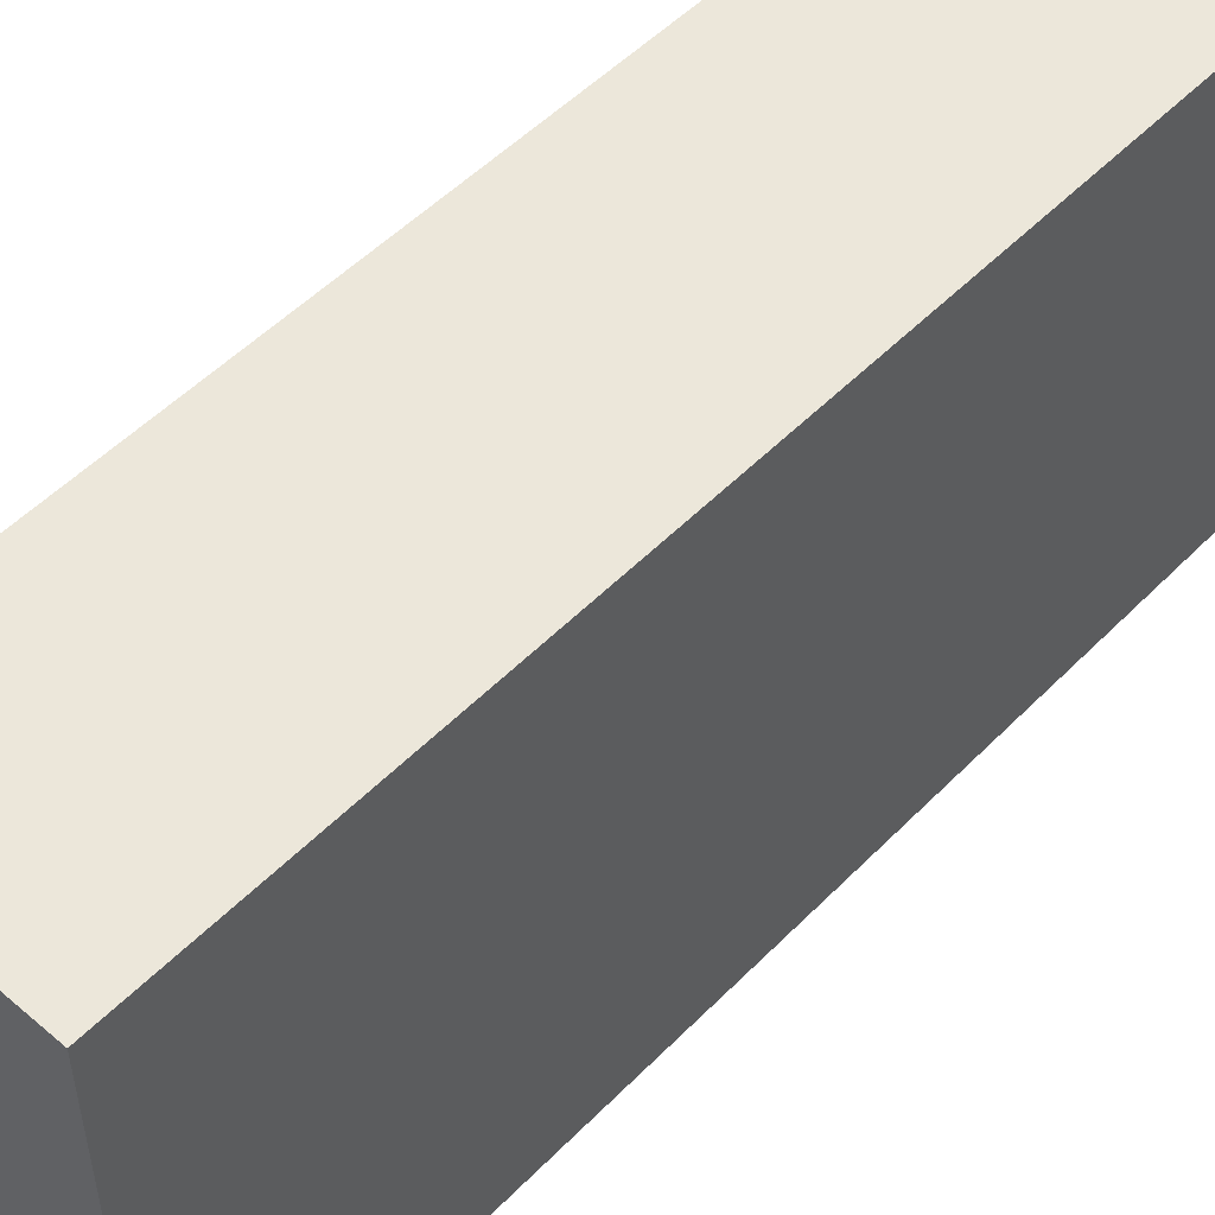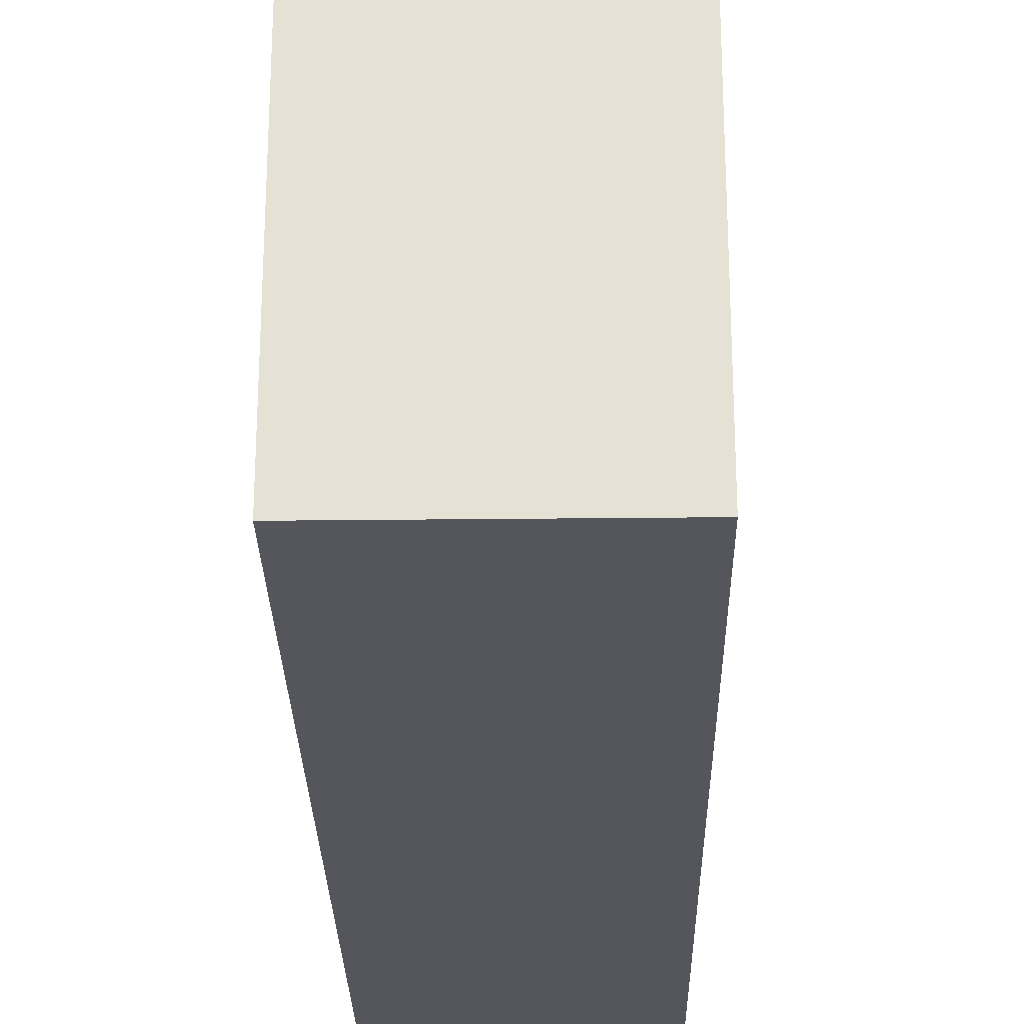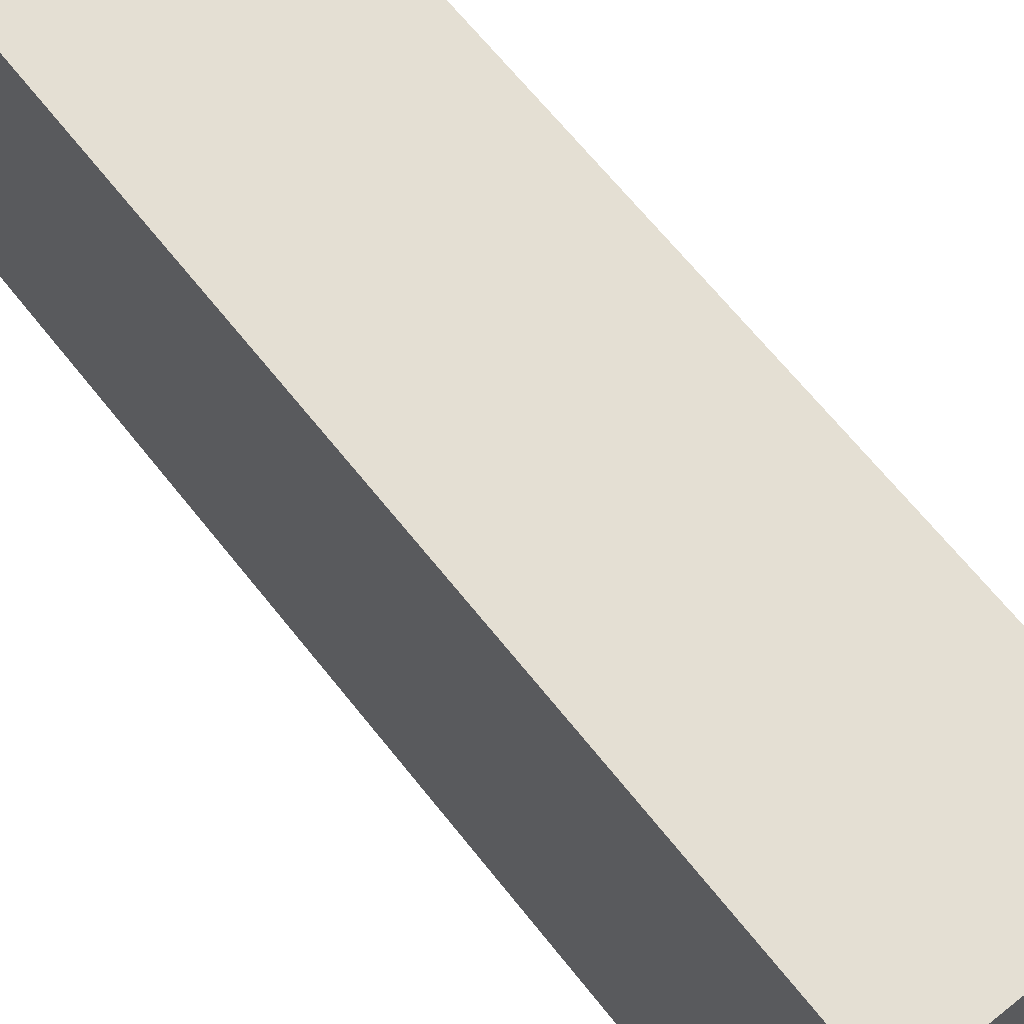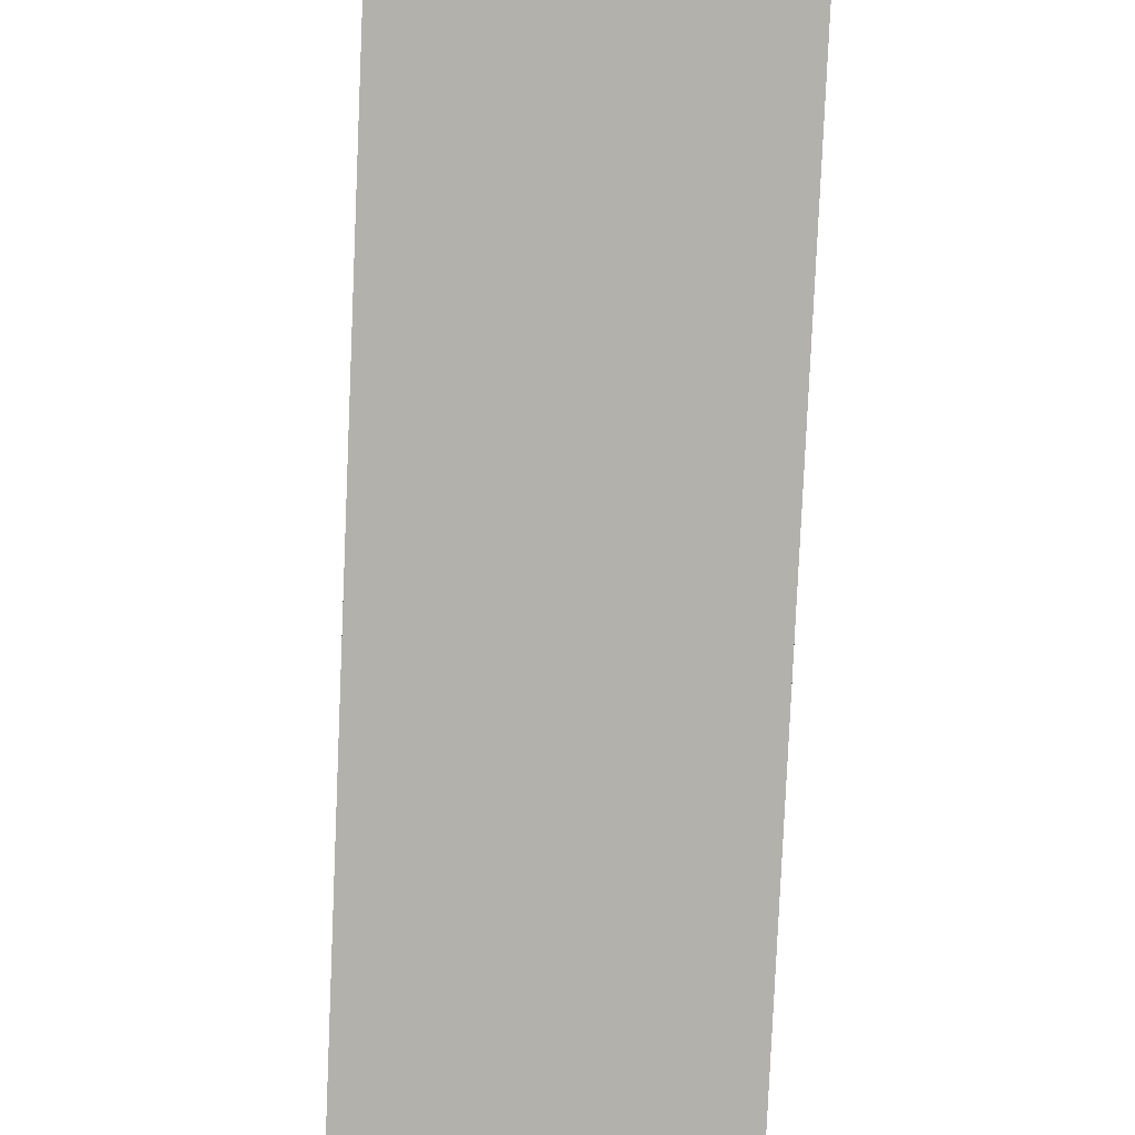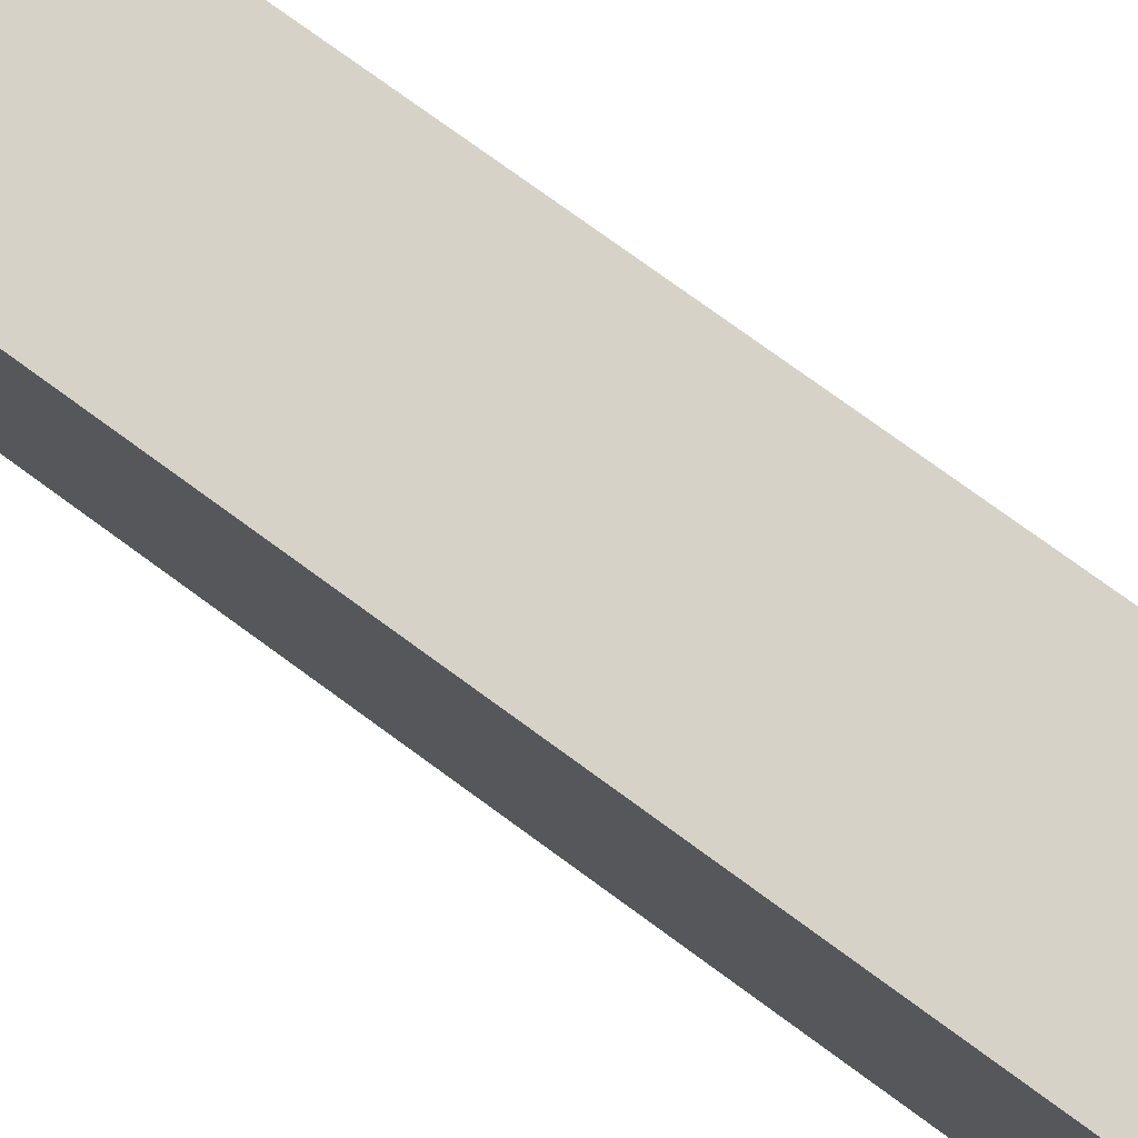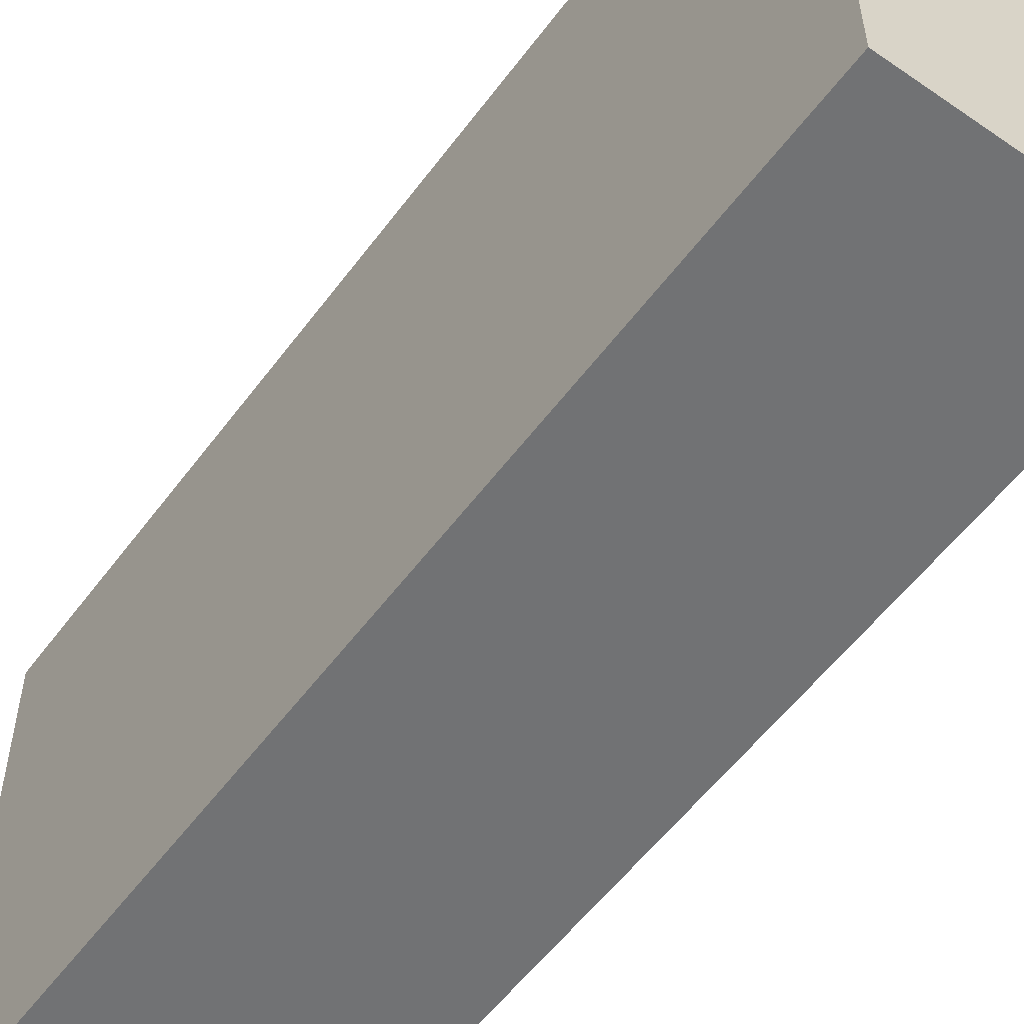
<metadata>
{"format":"obj","ext":"obj","renderer":"f3d","projection":"perspective","resolution":1024,"background":"white","views":[{"elev":51.8,"azim":42.6,"up":"+Z"},{"elev":-26.2,"azim":-179.0,"up":"+Z"},{"elev":66.5,"azim":-38.5,"up":"+Z"},{"elev":-79.0,"azim":177.5,"up":"+Z"},{"elev":78.6,"azim":125.9,"up":"+Z"},{"elev":-55.4,"azim":144.0,"up":"+Z"}]}
</metadata>
<code>
o Block_2x4x8_Cube.167
v -0.5 -0.5 0.5
v -0.5 0.5 0.5
v -0.5 -0.5 -0.5
v -0.5 0.5 -0.5
v 0.5 -0.5 0.5
v 0.5 0.5 0.5
v 0.5 -0.5 -0.5
v 0.5 -0.5 0.5
v 0.5 0.5 0.5
v 0.5 -0.5 -0.5
v 1.5 -0.5 0.5
v 1.5 0.5 0.5
v 1.5 -0.5 -0.5
v 1.5 0.5 -0.5
v -0.5 -0.5 -0.5
v -0.5 0.5 -0.5
v -0.5 -0.5 -1.5
v -0.5 0.5 -1.5
v 0.5 -0.5 -0.5
v 0.5 -0.5 -1.5
v 0.5 -0.5 -0.5
v 0.5 -0.5 -1.5
v 1.5 -0.5 -0.5
v 1.5 0.5 -0.5
v 1.5 -0.5 -1.5
v 1.5 0.5 -1.5
v -0.5 -0.5 -1.5
v -0.5 0.5 -1.5
v -0.5 -0.5 -2.5
v -0.5 0.5 -2.5
v 0.5 -0.5 -1.5
v 0.5 -0.5 -2.5
v 0.5 -0.5 -1.5
v 0.5 -0.5 -2.5
v 1.5 -0.5 -1.5
v 1.5 0.5 -1.5
v 1.5 -0.5 -2.5
v 1.5 0.5 -2.5
v -0.5 -0.5 -2.5
v -0.5 0.5 -2.5
v -0.5 -0.5 -3.5
v -0.5 0.5 -3.5
v 0.5 -0.5 -2.5
v 0.5 -0.5 -3.5
v 0.5 0.5 -3.5
v 0.5 -0.5 -2.5
v 0.5 -0.5 -3.5
v 0.5 0.5 -3.5
v 1.5 -0.5 -2.5
v 1.5 0.5 -2.5
v 1.5 -0.5 -3.5
v 1.5 0.5 -3.5
v -0.5 0.5 0.5
v -0.5 1.5 0.5
v -0.5 0.5 -0.5
v -0.5 1.5 -0.5
v 0.5 0.5 0.5
v 0.5 1.5 0.5
v 0.5 0.5 0.5
v 0.5 1.5 0.5
v 1.5 0.5 0.5
v 1.5 1.5 0.5
v 1.5 0.5 -0.5
v 1.5 1.5 -0.5
v -0.5 0.5 -0.5
v -0.5 1.5 -0.5
v -0.5 0.5 -1.5
v -0.5 1.5 -1.5
v 1.5 0.5 -0.5
v 1.5 1.5 -0.5
v 1.5 0.5 -1.5
v 1.5 1.5 -1.5
v -0.5 0.5 -1.5
v -0.5 1.5 -1.5
v -0.5 0.5 -2.5
v -0.5 1.5 -2.5
v 1.5 0.5 -1.5
v 1.5 1.5 -1.5
v 1.5 0.5 -2.5
v 1.5 1.5 -2.5
v -0.5 0.5 -2.5
v -0.5 1.5 -2.5
v -0.5 0.5 -3.5
v -0.5 1.5 -3.5
v 0.5 0.5 -3.5
v 0.5 1.5 -3.5
v 0.5 0.5 -3.5
v 0.5 1.5 -3.5
v 1.5 0.5 -2.5
v 1.5 1.5 -2.5
v 1.5 0.5 -3.5
v 1.5 1.5 -3.5
v -0.5 1.5 0.5
v -0.5 2.5 0.5
v -0.5 1.5 -0.5
v -0.5 2.5 -0.5
v 0.5 1.5 0.5
v 0.5 2.5 0.5
v 0.5 1.5 0.5
v 0.5 2.5 0.5
v 1.5 1.5 0.5
v 1.5 2.5 0.5
v 1.5 1.5 -0.5
v 1.5 2.5 -0.5
v -0.5 1.5 -0.5
v -0.5 2.5 -0.5
v -0.5 1.5 -1.5
v -0.5 2.5 -1.5
v 1.5 1.5 -0.5
v 1.5 2.5 -0.5
v 1.5 1.5 -1.5
v 1.5 2.5 -1.5
v -0.5 1.5 -1.5
v -0.5 2.5 -1.5
v -0.5 1.5 -2.5
v -0.5 2.5 -2.5
v 1.5 1.5 -1.5
v 1.5 2.5 -1.5
v 1.5 1.5 -2.5
v 1.5 2.5 -2.5
v -0.5 1.5 -2.5
v -0.5 2.5 -2.5
v -0.5 1.5 -3.5
v -0.5 2.5 -3.5
v 0.5 1.5 -3.5
v 0.5 2.5 -3.5
v 0.5 1.5 -3.5
v 0.5 2.5 -3.5
v 1.5 1.5 -2.5
v 1.5 2.5 -2.5
v 1.5 1.5 -3.5
v 1.5 2.5 -3.5
v -0.5 2.5 0.5
v -0.5 3.5 0.5
v -0.5 2.5 -0.5
v -0.5 3.5 -0.5
v 0.5 2.5 0.5
v 0.5 3.5 0.5
v 0.5 2.5 0.5
v 0.5 3.5 0.5
v 1.5 2.5 0.5
v 1.5 3.5 0.5
v 1.5 2.5 -0.5
v 1.5 3.5 -0.5
v -0.5 2.5 -0.5
v -0.5 3.5 -0.5
v -0.5 2.5 -1.5
v -0.5 3.5 -1.5
v 1.5 2.5 -0.5
v 1.5 3.5 -0.5
v 1.5 2.5 -1.5
v 1.5 3.5 -1.5
v -0.5 2.5 -1.5
v -0.5 3.5 -1.5
v -0.5 2.5 -2.5
v -0.5 3.5 -2.5
v 1.5 2.5 -1.5
v 1.5 3.5 -1.5
v 1.5 2.5 -2.5
v 1.5 3.5 -2.5
v -0.5 2.5 -2.5
v -0.5 3.5 -2.5
v -0.5 2.5 -3.5
v -0.5 3.5 -3.5
v 0.5 2.5 -3.5
v 0.5 3.5 -3.5
v 0.5 2.5 -3.5
v 0.5 3.5 -3.5
v 1.5 2.5 -2.5
v 1.5 3.5 -2.5
v 1.5 2.5 -3.5
v 1.5 3.5 -3.5
v -0.5 3.5 0.5
v -0.5 4.5 0.5
v -0.5 3.5 -0.5
v -0.5 4.5 -0.5
v 0.5 3.5 0.5
v 0.5 4.5 0.5
v 0.5 3.5 0.5
v 0.5 4.5 0.5
v 1.5 3.5 0.5
v 1.5 4.5 0.5
v 1.5 3.5 -0.5
v 1.5 4.5 -0.5
v -0.5 3.5 -0.5
v -0.5 4.5 -0.5
v -0.5 3.5 -1.5
v -0.5 4.5 -1.5
v 1.5 3.5 -0.5
v 1.5 4.5 -0.5
v 1.5 3.5 -1.5
v 1.5 4.5 -1.5
v -0.5 3.5 -1.5
v -0.5 4.5 -1.5
v -0.5 3.5 -2.5
v -0.5 4.5 -2.5
v 1.5 3.5 -1.5
v 1.5 4.5 -1.5
v 1.5 3.5 -2.5
v 1.5 4.5 -2.5
v -0.5 3.5 -2.5
v -0.5 4.5 -2.5
v -0.5 3.5 -3.5
v -0.5 4.5 -3.5
v 0.5 3.5 -3.5
v 0.5 4.5 -3.5
v 0.5 3.5 -3.5
v 0.5 4.5 -3.5
v 1.5 3.5 -2.5
v 1.5 4.5 -2.5
v 1.5 3.5 -3.5
v 1.5 4.5 -3.5
v -0.5 4.5 0.5
v -0.5 5.5 0.5
v -0.5 4.5 -0.5
v -0.5 5.5 -0.5
v 0.5 4.5 0.5
v 0.5 5.5 0.5
v 0.5 4.5 0.5
v 0.5 5.5 0.5
v 1.5 4.5 0.5
v 1.5 5.5 0.5
v 1.5 4.5 -0.5
v 1.5 5.5 -0.5
v -0.5 4.5 -0.5
v -0.5 5.5 -0.5
v -0.5 4.5 -1.5
v -0.5 5.5 -1.5
v 1.5 4.5 -0.5
v 1.5 5.5 -0.5
v 1.5 4.5 -1.5
v 1.5 5.5 -1.5
v -0.5 4.5 -1.5
v -0.5 5.5 -1.5
v -0.5 4.5 -2.5
v -0.5 5.5 -2.5
v 1.5 4.5 -1.5
v 1.5 5.5 -1.5
v 1.5 4.5 -2.5
v 1.5 5.5 -2.5
v -0.5 4.5 -2.5
v -0.5 5.5 -2.5
v -0.5 4.5 -3.5
v -0.5 5.5 -3.5
v 0.5 4.5 -3.5
v 0.5 5.5 -3.5
v 0.5 4.5 -3.5
v 0.5 5.5 -3.5
v 1.5 4.5 -2.5
v 1.5 5.5 -2.5
v 1.5 4.5 -3.5
v 1.5 5.5 -3.5
v -0.5 5.5 0.5
v -0.5 6.5 0.5
v -0.5 5.5 -0.5
v -0.5 6.5 -0.5
v 0.5 5.5 0.5
v 0.5 6.5 0.5
v 0.5 5.5 0.5
v 0.5 6.5 0.5
v 1.5 5.5 0.5
v 1.5 6.5 0.5
v 1.5 5.5 -0.5
v 1.5 6.5 -0.5
v -0.5 5.5 -0.5
v -0.5 6.5 -0.5
v -0.5 5.5 -1.5
v -0.5 6.5 -1.5
v 1.5 5.5 -0.5
v 1.5 6.5 -0.5
v 1.5 5.5 -1.5
v 1.5 6.5 -1.5
v -0.5 5.5 -1.5
v -0.5 6.5 -1.5
v -0.5 5.5 -2.5
v -0.5 6.5 -2.5
v 1.5 5.5 -1.5
v 1.5 6.5 -1.5
v 1.5 5.5 -2.5
v 1.5 6.5 -2.5
v -0.5 5.5 -2.5
v -0.5 6.5 -2.5
v -0.5 5.5 -3.5
v -0.5 6.5 -3.5
v 0.5 5.5 -3.5
v 0.5 6.5 -3.5
v 0.5 5.5 -3.5
v 0.5 6.5 -3.5
v 1.5 5.5 -2.5
v 1.5 6.5 -2.5
v 1.5 5.5 -3.5
v 1.5 6.5 -3.5
v -0.5 6.5 0.5
v -0.5 7.5 0.5
v -0.5 6.5 -0.5
v -0.5 7.5 -0.5
v 0.5 6.5 0.5
v 0.5 7.5 0.5
v 0.5 7.5 -0.5
v 0.5 6.5 0.5
v 0.5 7.5 0.5
v 0.5 7.5 -0.5
v 1.5 6.5 0.5
v 1.5 7.5 0.5
v 1.5 6.5 -0.5
v 1.5 7.5 -0.5
v -0.5 6.5 -0.5
v -0.5 7.5 -0.5
v -0.5 6.5 -1.5
v -0.5 7.5 -1.5
v 0.5 7.5 -0.5
v 0.5 7.5 -1.5
v 0.5 7.5 -0.5
v 0.5 7.5 -1.5
v 1.5 6.5 -0.5
v 1.5 7.5 -0.5
v 1.5 6.5 -1.5
v 1.5 7.5 -1.5
v -0.5 6.5 -1.5
v -0.5 7.5 -1.5
v -0.5 6.5 -2.5
v -0.5 7.5 -2.5
v 0.5 7.5 -1.5
v 0.5 7.5 -2.5
v 0.5 7.5 -1.5
v 0.5 7.5 -2.5
v 1.5 6.5 -1.5
v 1.5 7.5 -1.5
v 1.5 6.5 -2.5
v 1.5 7.5 -2.5
v -0.5 6.5 -2.5
v -0.5 7.5 -2.5
v -0.5 6.5 -3.5
v -0.5 7.5 -3.5
v 0.5 7.5 -2.5
v 0.5 6.5 -3.5
v 0.5 7.5 -3.5
v 0.5 7.5 -2.5
v 0.5 6.5 -3.5
v 0.5 7.5 -3.5
v 1.5 6.5 -2.5
v 1.5 7.5 -2.5
v 1.5 6.5 -3.5
v 1.5 7.5 -3.5
f 1 2 4 3
f 5 6 2 1
f 3 7 5 1
f 13 14 12 11
f 11 12 9 8
f 10 13 11 8
f 15 16 18 17
f 17 20 19 15
f 25 26 24 23
f 22 25 23 21
f 27 28 30 29
f 29 32 31 27
f 37 38 36 35
f 34 37 35 33
f 39 40 42 41
f 41 42 45 44
f 41 44 43 39
f 47 48 52 51
f 51 52 50 49
f 47 51 49 46
f 53 54 56 55
f 57 58 54 53
f 63 64 62 61
f 61 62 60 59
f 65 66 68 67
f 71 72 70 69
f 73 74 76 75
f 79 80 78 77
f 81 82 84 83
f 83 84 86 85
f 87 88 92 91
f 91 92 90 89
f 93 94 96 95
f 97 98 94 93
f 103 104 102 101
f 101 102 100 99
f 105 106 108 107
f 111 112 110 109
f 113 114 116 115
f 119 120 118 117
f 121 122 124 123
f 123 124 126 125
f 127 128 132 131
f 131 132 130 129
f 133 134 136 135
f 137 138 134 133
f 143 144 142 141
f 141 142 140 139
f 145 146 148 147
f 151 152 150 149
f 153 154 156 155
f 159 160 158 157
f 161 162 164 163
f 163 164 166 165
f 167 168 172 171
f 171 172 170 169
f 173 174 176 175
f 177 178 174 173
f 183 184 182 181
f 181 182 180 179
f 185 186 188 187
f 191 192 190 189
f 193 194 196 195
f 199 200 198 197
f 201 202 204 203
f 203 204 206 205
f 207 208 212 211
f 211 212 210 209
f 213 214 216 215
f 217 218 214 213
f 223 224 222 221
f 221 222 220 219
f 225 226 228 227
f 231 232 230 229
f 233 234 236 235
f 239 240 238 237
f 241 242 244 243
f 243 244 246 245
f 247 248 252 251
f 251 252 250 249
f 253 254 256 255
f 257 258 254 253
f 263 264 262 261
f 261 262 260 259
f 265 266 268 267
f 271 272 270 269
f 273 274 276 275
f 279 280 278 277
f 281 282 284 283
f 283 284 286 285
f 287 288 292 291
f 291 292 290 289
f 293 294 296 295
f 297 298 294 293
f 299 296 294 298
f 305 306 304 303
f 303 304 301 300
f 306 302 301 304
f 307 308 310 309
f 312 310 308 311
f 317 318 316 315
f 318 314 313 316
f 319 320 322 321
f 324 322 320 323
f 329 330 328 327
f 330 326 325 328
f 331 332 334 333
f 333 334 337 336
f 337 334 332 335
f 339 340 344 343
f 343 344 342 341
f 344 340 338 342

</code>
